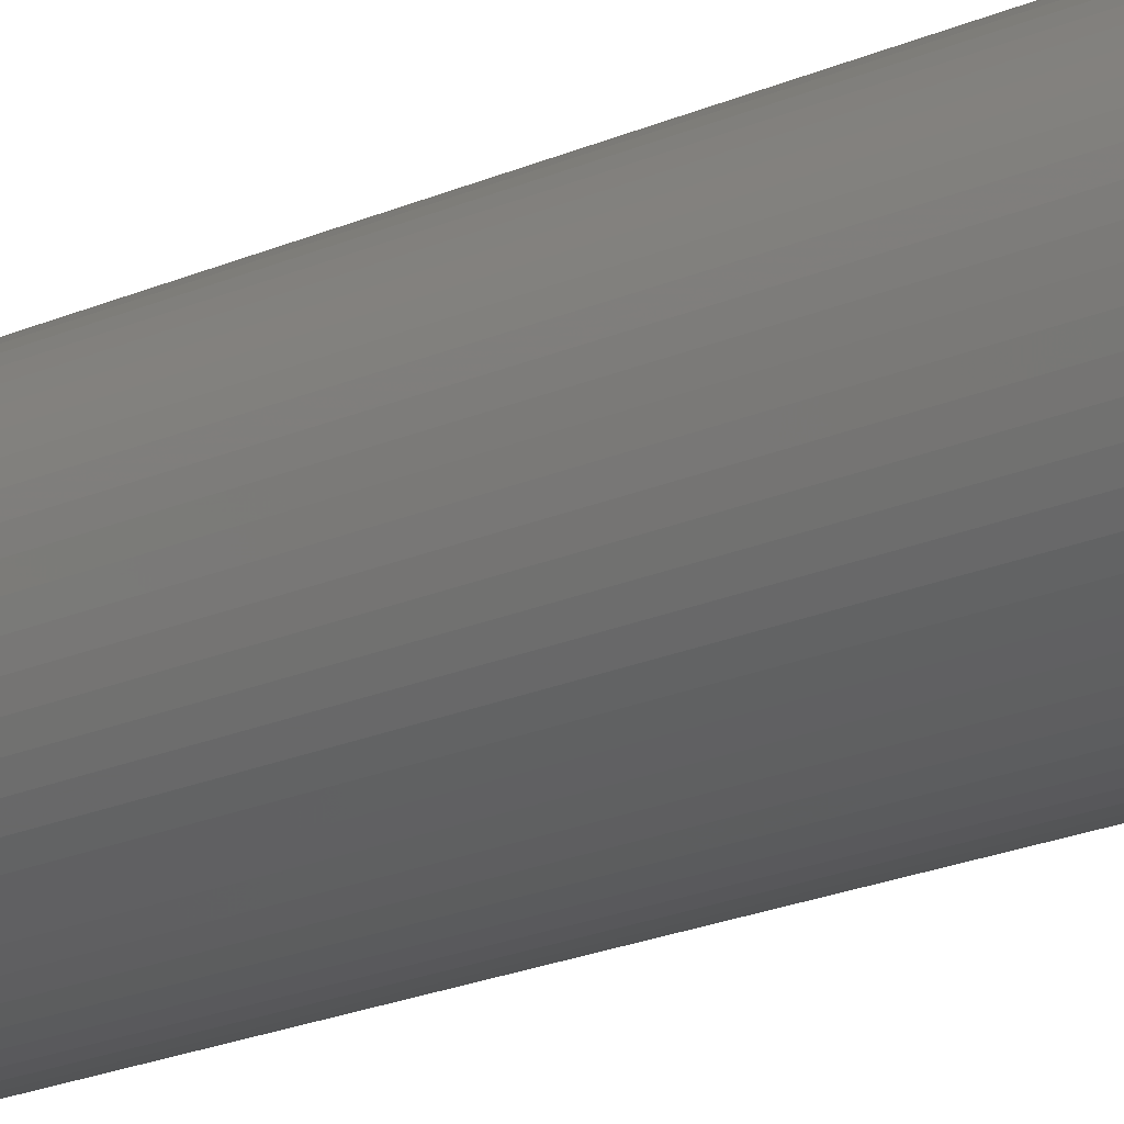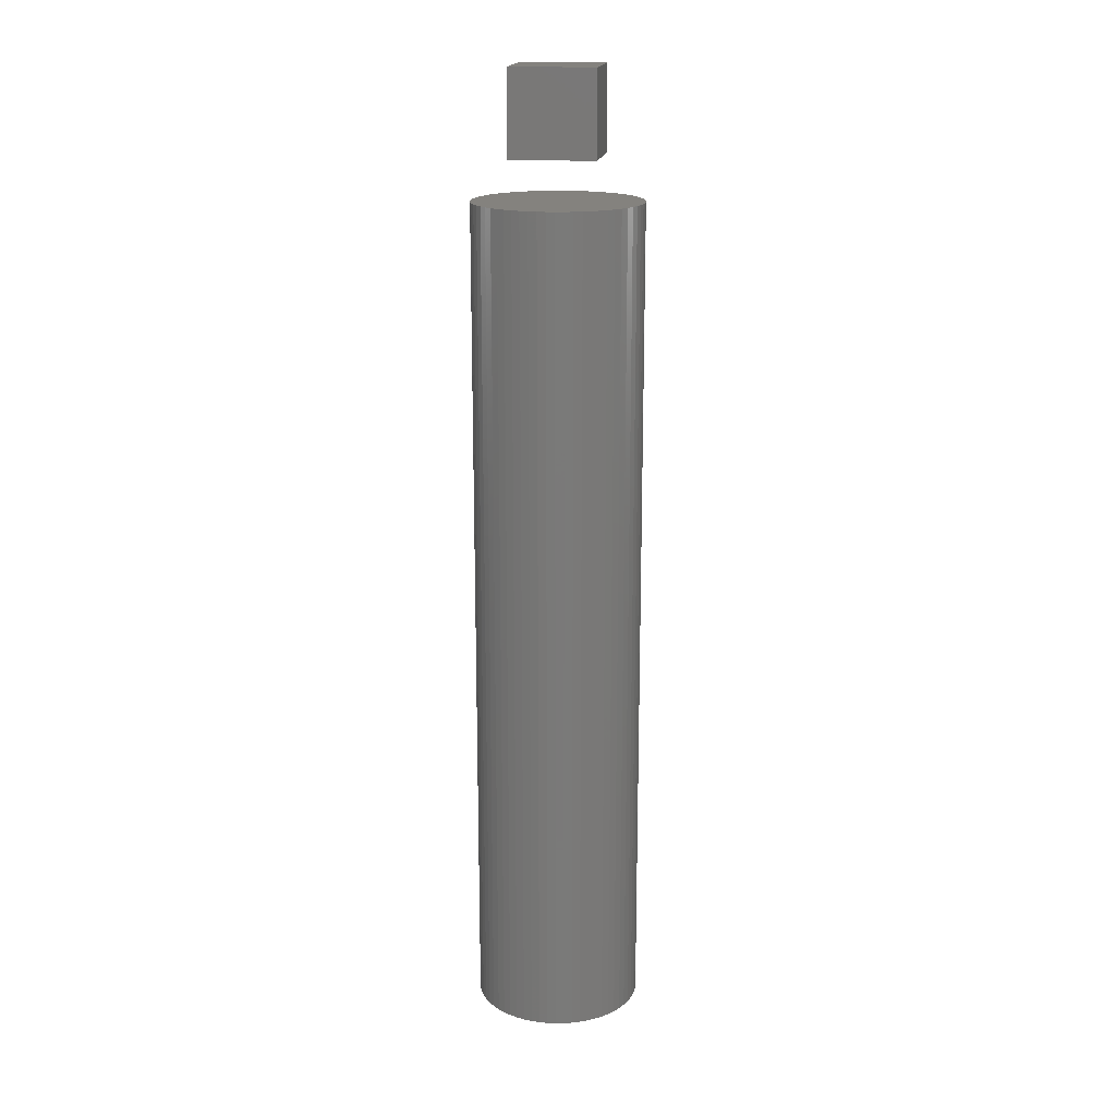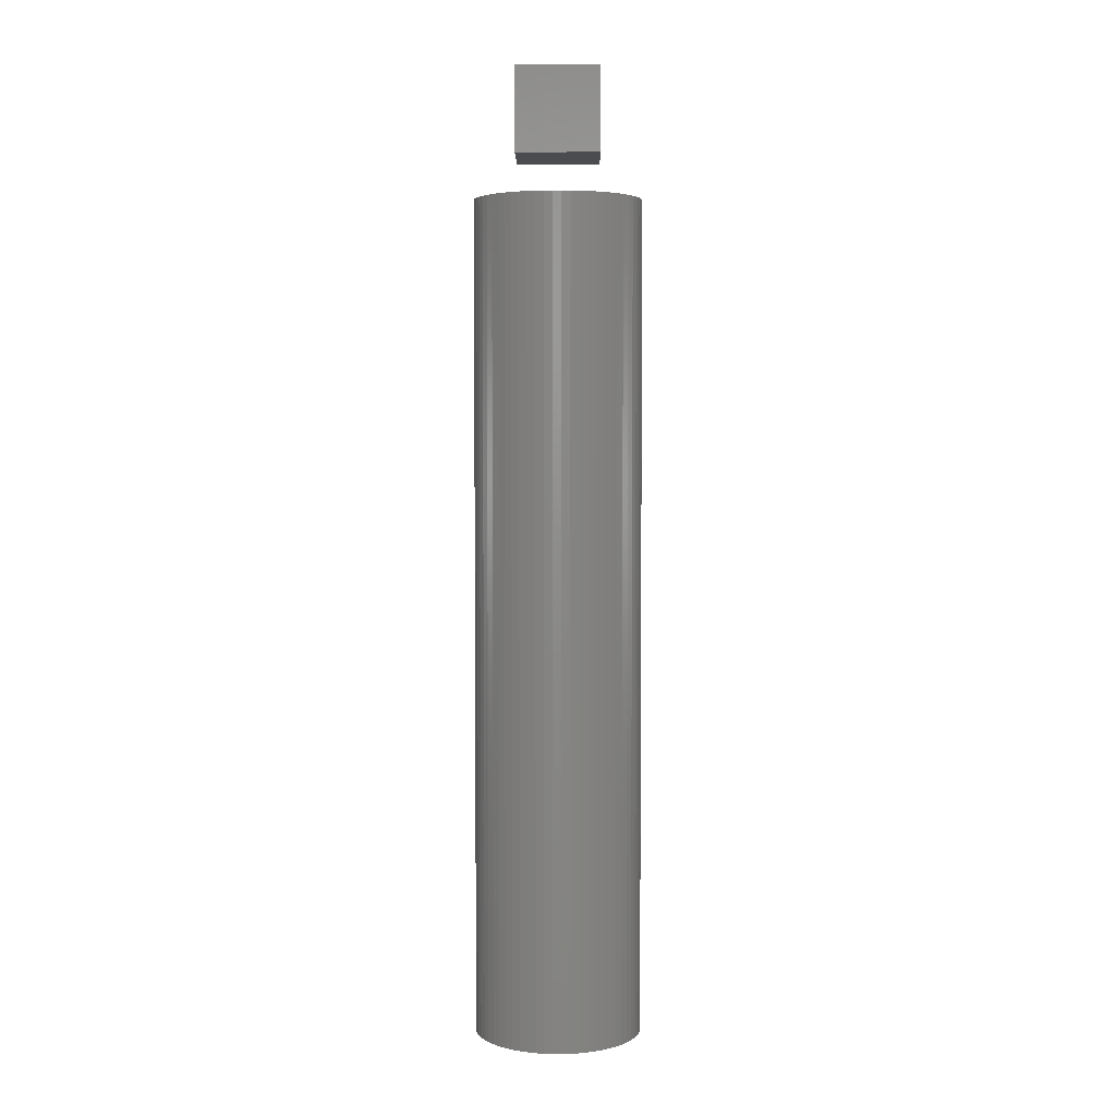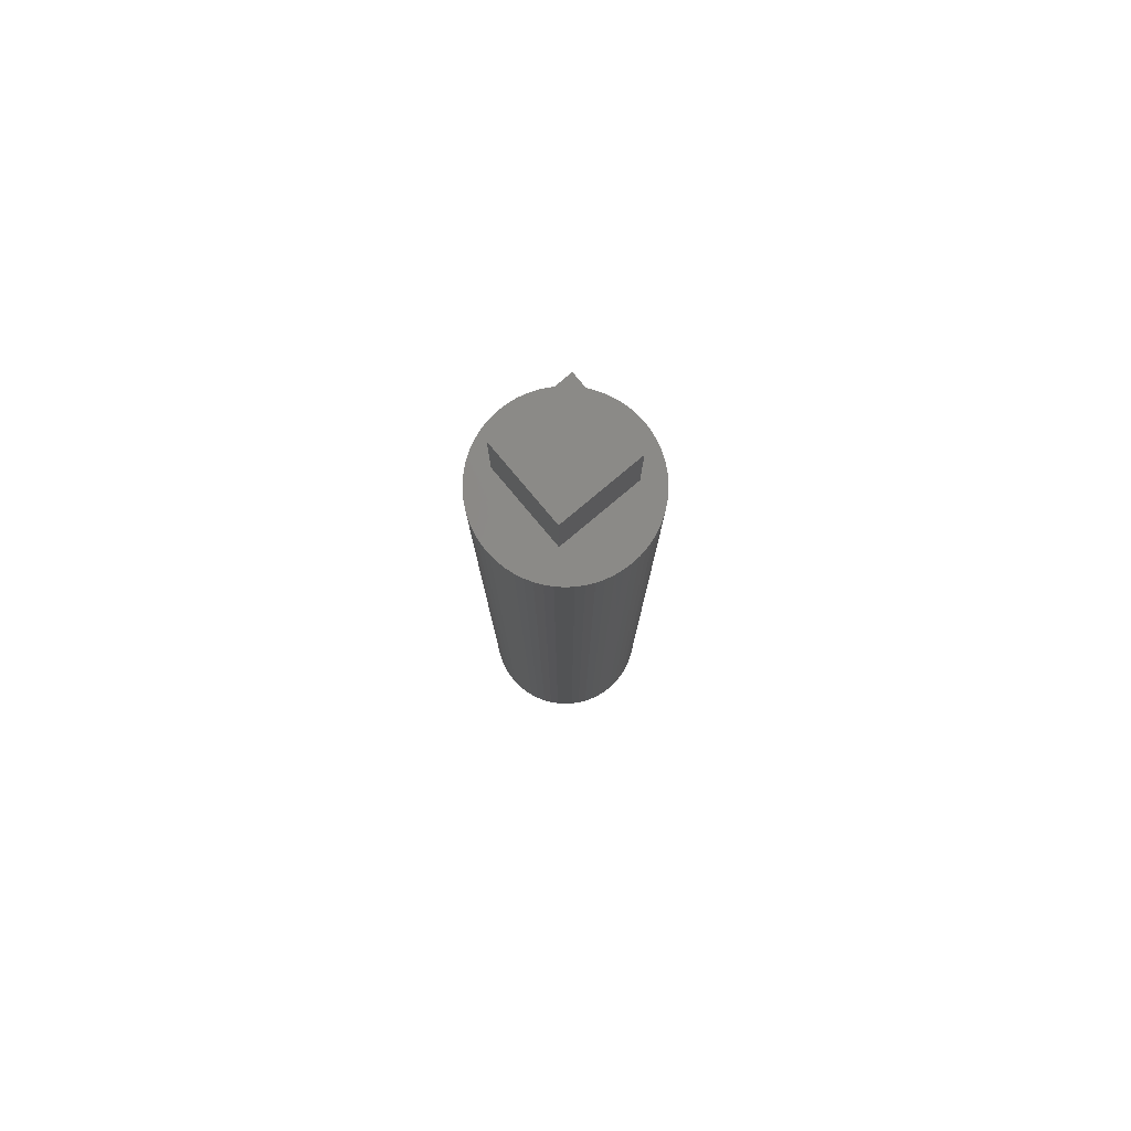
<metadata>
{"format":"stl","ext":"stl","renderer":"f3d","projection":"perspective","resolution":1024,"background":"white","views":[{"elev":-18.1,"azim":132.5,"up":"+Y"},{"elev":17.5,"azim":97.6,"up":"+Z"},{"elev":3.8,"azim":-179.5,"up":"+Z"},{"elev":79.5,"azim":-130.0,"up":"+Z"}]}
</metadata>
<code>
# stl→obj: 326 verts, 636 faces
v 9.949 -1.012 -50
v 9.949 -1.012 50
v 9.795 -2.013 -50
v 9.795 -2.013 50
v 9.541 -2.994 -50
v 9.541 -2.994 50
v 9.19 -3.944 -50
v 9.19 -3.944 50
v 8.743 -4.853 -50
v 8.743 -4.853 50
v 8.652 -5 32.9
v 8.208 -5.713 -50
v 8.652 -5 -50
v 8.652 -5 50
v 8.208 -5.713 50
v 7.588 -6.514 -50
v 7.588 -6.514 50
v 6.89 -7.248 -50
v 6.89 -7.248 50
v 6.121 -7.908 -50
v 6.121 -7.908 50
v 5.29 -8.486 -50
v 5.29 -8.486 50
v 4.404 -8.978 -50
v 4.404 -8.978 50
v 3.473 -9.377 -50
v 3.473 -9.377 50
v 2.506 -9.681 -50
v 2.506 -9.681 50
v 1.514 -9.885 -50
v 1.514 -9.885 50
v 0.5065 -9.987 -50
v 0.5065 -9.987 50
v -0.5065 -9.987 -50
v -0.5065 -9.987 50
v -1.514 -9.885 -50
v -1.514 -9.885 50
v -2.506 -9.681 -50
v -2.506 -9.681 50
v -3.473 -9.377 -50
v -3.473 -9.377 50
v -4.404 -8.978 -50
v -4.404 -8.978 50
v -5.29 -8.486 -50
v -5.29 -8.486 50
v -6.121 -7.908 -50
v -6.121 -7.908 50
v -6.89 -7.248 -50
v -6.89 -7.248 50
v -7.588 -6.514 -50
v -7.588 -6.514 50
v -8.208 -5.713 -50
v -8.208 -5.713 50
v -8.652 -5 -32.9
v -8.652 -5 -50
v -8.652 -5 50
v -8.743 -4.853 -50
v -8.743 -4.853 50
v -9.19 -3.944 -50
v -9.19 -3.944 50
v -9.541 -2.994 -50
v -9.541 -2.994 50
v -9.795 -2.013 -50
v -9.795 -2.013 50
v -9.949 -1.012 -50
v -9.949 -1.012 50
v -10 0 -50
v -10 0 50
v -9.949 1.012 -50
v -9.949 1.012 50
v -9.795 2.013 -50
v -9.795 2.013 50
v -9.541 2.994 -50
v -9.541 2.994 50
v -9.19 3.944 -50
v -9.19 3.944 50
v -8.743 4.853 -50
v -8.743 4.853 50
v -8.208 5.713 -50
v -8.208 5.713 50
v -7.588 6.514 -50
v -7.588 6.514 50
v -6.89 7.248 -50
v -6.89 7.248 50
v -6.121 7.908 -50
v -6.121 7.908 50
v -5.29 8.486 -50
v -5.29 8.486 50
v -5 8.647 17.3
v -5 8.647 -50
v -5 8.647 50
v -4.404 8.978 -50
v -4.404 8.978 50
v -3.473 9.377 -50
v -3.473 9.377 50
v -2.506 9.681 -50
v -2.506 9.681 50
v -1.514 9.885 -50
v -1.514 9.885 50
v -0.5065 9.987 -50
v -0.5065 9.987 50
v 0.5065 9.987 -50
v 0.5065 9.987 50
v 1.514 9.885 -50
v 1.514 9.885 50
v 2.506 9.681 -50
v 2.506 9.681 50
v 3.473 9.377 -50
v 3.473 9.377 50
v 4.404 8.978 -50
v 4.404 8.978 50
v 5.29 8.486 -50
v 5.29 8.486 50
v 6.121 7.908 -50
v 6.121 7.908 50
v 6.89 7.248 -50
v 6.89 7.248 50
v 7.588 6.514 -50
v 7.588 6.514 50
v 8.208 5.713 -50
v 8.208 5.713 50
v 8.652 5 -32.9
v 8.652 5 -50
v 8.652 5 50
v 8.743 4.853 -50
v 8.743 4.853 50
v 9.19 3.944 -50
v 9.19 3.944 50
v 9.541 2.994 -50
v 9.541 2.994 50
v 9.795 2.013 -50
v 9.795 2.013 50
v 9.949 1.012 -50
v 9.949 1.012 50
v 10 0 -50
v 10 0 50
v -5.936 -5 50
v -3.5 -5 50
v -1.651 -5 50
v -0.1932 -5 50
v 0.9917 -5 50
v 1.978 -5 50
v 2.816 -5 50
v 3.541 -5 50
v 4.176 -5 50
v 4.74 -5 50
v 5.247 -5 50
v 5.708 -5 50
v 6.13 -5 50
v 6.52 -5 50
v 6.883 -5 50
v 7.225 -5 50
v 7.547 -5 50
v 7.854 -5 50
v 8.148 -5 50
v 8.431 -5 50
v -5 8.326 50
v -5 7.358 50
v -5 6.437 50
v -5 5.555 50
v -5 4.706 50
v -5 3.884 50
v -5 3.083 50
v -5 2.298 50
v -5 1.525 50
v -5 0.7607 50
v -5 0 50
v -5 -0.7607 50
v -5 -1.525 50
v -5 -2.298 50
v -5 -3.083 50
v -5 -3.884 50
v -5 -4.706 50
v -5 -5 50
v 8.431 5 50
v 8.148 5 50
v 7.854 5 50
v 7.547 5 50
v 7.225 5 50
v 6.883 5 50
v 6.52 5 50
v 6.13 5 50
v 5.708 5 50
v 5.247 5 50
v 4.74 5 50
v 4.176 5 50
v 3.541 5 50
v 2.816 5 50
v 1.978 5 50
v 0.9917 5 50
v -0.1932 5 50
v -1.651 5 50
v -3.5 5 50
v -5 5 50
v 5 5 50
v 5 4.753 50
v 5 4.292 50
v 5 3.87 50
v 5 3.48 50
v 5 3.117 50
v 5 2.775 50
v 5 2.453 50
v 5 2.146 50
v 5 1.852 50
v 5 1.569 50
v 5 1.295 50
v 5 1.028 50
v 5 0.766 50
v 5 0.5084 50
v 5 0.2536 50
v 5 0 50
v 5 -0.2536 50
v 5 -0.5084 50
v 5 -0.766 50
v 5 -1.028 50
v 5 -1.295 50
v 5 -1.569 50
v 5 -1.852 50
v 5 -2.146 50
v 5 -2.453 50
v 5 -2.775 50
v 5 -3.117 50
v 5 -3.48 50
v 5 -3.87 50
v 5 -4.292 50
v 5 -4.753 50
v 5 -5 50
v 5 -5 55
v 5 -5 65
v -5 -5 55
v -5 -5 65
v -5 5 55
v -5 5 65
v 5 5 55
v 5 5 65
v 8.472 -5 -50
v 8.237 -5 -50
v 7.992 -5 -50
v 7.735 -5 -50
v 7.463 -5 -50
v 7.173 -5 -50
v 6.862 -5 -50
v 6.525 -5 -50
v 6.158 -5 -50
v 5.753 -5 -50
v 5.303 -5 -50
v 4.796 -5 -50
v 4.219 -5 -50
v 3.55 -5 -50
v 2.763 -5 -50
v 1.818 -5 -50
v 0.6549 -5 -50
v -0.8201 -5 -50
v -2.763 -5 -50
v -5.455 -5 -50
v -5 -5 -50
v -5 -4.882 -50
v -5 -4.084 -50
v -5 -3.302 -50
v -5 -2.532 -50
v -5 -1.77 -50
v -5 -1.012 -50
v -5 -0.2536 -50
v -5 0.5085 -50
v -5 1.278 -50
v -5 2.06 -50
v -5 2.859 -50
v -5 3.678 -50
v -5 4.525 -50
v -5 5.403 -50
v -5 6.321 -50
v -5 7.286 -50
v -5 8.306 -50
v -5 5 -50
v -4.06 5 -50
v -2.307 5 -50
v -0.8823 5 -50
v 0.3038 5 -50
v 1.311 5 -50
v 2.182 5 -50
v 2.946 5 -50
v 3.624 5 -50
v 4.234 5 -50
v 4.788 5 -50
v 5.295 5 -50
v 5.764 5 -50
v 6.202 5 -50
v 6.612 5 -50
v 7 5 -50
v 7.369 5 -50
v 7.722 5 -50
v 8.063 5 -50
v 8.392 5 -50
v 5 -5 -50
v 5 -4.842 -50
v 5 -4.456 -50
v 5 -4.096 -50
v 5 -3.758 -50
v 5 -3.439 -50
v 5 -3.135 -50
v 5 -2.844 -50
v 5 -2.564 -50
v 5 -2.293 -50
v 5 -2.029 -50
v 5 -1.77 -50
v 5 -1.515 -50
v 5 -1.263 -50
v 5 -1.012 -50
v 5 -0.7607 -50
v 5 -0.5085 -50
v 5 -0.2536 -50
v 5 0.00528 -50
v 5 0.2696 -50
v 5 0.541 -50
v 5 0.8211 -50
v 5 1.112 -50
v 5 1.416 -50
v 5 1.735 -50
v 5 2.073 -50
v 5 2.433 -50
v 5 2.819 -50
v 5 3.237 -50
v 5 3.692 -50
v 5 4.194 -50
v 5 4.753 -50
v 5 5 -50
f 1 2 3
f 3 2 4
f 3 4 5
f 5 4 6
f 5 6 7
f 7 6 8
f 7 8 9
f 9 8 10
f 11 12 13
f 11 14 15
f 11 15 12
f 10 11 13
f 10 13 9
f 11 10 14
f 12 15 16
f 16 15 17
f 16 17 18
f 18 17 19
f 18 19 20
f 20 19 21
f 20 21 22
f 22 21 23
f 22 23 24
f 24 23 25
f 24 25 26
f 26 25 27
f 26 27 28
f 28 27 29
f 28 29 30
f 30 29 31
f 30 31 32
f 32 31 33
f 32 33 34
f 34 33 35
f 34 35 36
f 36 35 37
f 36 37 38
f 38 37 39
f 38 39 40
f 40 39 41
f 40 41 42
f 42 41 43
f 42 43 44
f 44 43 45
f 44 45 46
f 46 45 47
f 46 47 48
f 48 47 49
f 48 49 50
f 50 49 51
f 50 51 52
f 52 51 53
f 53 54 55
f 53 55 52
f 54 53 56
f 54 57 55
f 54 56 58
f 54 58 57
f 57 58 59
f 59 58 60
f 59 60 61
f 61 60 62
f 61 62 63
f 63 62 64
f 63 64 65
f 65 64 66
f 65 66 67
f 67 66 68
f 67 68 69
f 69 68 70
f 69 70 71
f 71 70 72
f 71 72 73
f 73 72 74
f 73 74 75
f 75 74 76
f 75 76 77
f 77 76 78
f 77 78 79
f 79 78 80
f 79 80 81
f 81 80 82
f 81 82 83
f 83 82 84
f 83 84 85
f 85 84 86
f 85 86 87
f 87 86 88
f 88 89 90
f 88 90 87
f 89 88 91
f 89 92 90
f 89 91 93
f 89 93 92
f 92 93 94
f 94 93 95
f 94 95 96
f 96 95 97
f 96 97 98
f 98 97 99
f 98 99 100
f 100 99 101
f 100 101 102
f 102 101 103
f 102 103 104
f 104 103 105
f 104 105 106
f 106 105 107
f 106 107 108
f 108 107 109
f 108 109 110
f 110 109 111
f 110 111 112
f 112 111 113
f 112 113 114
f 114 113 115
f 114 115 116
f 116 115 117
f 116 117 118
f 118 117 119
f 118 119 120
f 120 119 121
f 121 122 123
f 121 123 120
f 122 121 124
f 122 125 123
f 122 124 126
f 122 126 125
f 125 126 127
f 127 126 128
f 127 128 129
f 129 128 130
f 129 130 131
f 131 130 132
f 131 132 133
f 133 132 134
f 133 134 135
f 135 134 136
f 135 136 1
f 1 136 2
f 56 53 137
f 137 53 51
f 137 51 138
f 138 51 49
f 138 49 139
f 139 49 47
f 139 47 140
f 140 47 45
f 140 45 141
f 141 45 43
f 141 43 142
f 142 43 41
f 142 41 143
f 143 41 39
f 143 39 144
f 144 39 37
f 144 37 145
f 145 37 35
f 145 35 146
f 146 35 33
f 146 33 147
f 147 33 31
f 147 31 148
f 148 31 29
f 148 29 149
f 149 29 27
f 149 27 150
f 150 27 25
f 150 25 151
f 151 25 23
f 151 23 152
f 152 23 21
f 152 21 153
f 153 21 19
f 153 19 154
f 154 19 17
f 154 17 155
f 155 17 15
f 155 15 156
f 156 15 14
f 91 88 157
f 157 88 86
f 157 86 158
f 158 86 84
f 158 84 159
f 159 84 82
f 159 82 160
f 160 82 80
f 160 80 161
f 161 80 78
f 161 78 162
f 162 78 76
f 162 76 163
f 163 76 74
f 163 74 164
f 164 74 72
f 164 72 165
f 165 72 70
f 165 70 166
f 166 70 68
f 166 68 167
f 167 68 66
f 167 66 168
f 168 66 64
f 168 64 169
f 169 64 62
f 169 62 170
f 170 62 60
f 170 60 171
f 171 60 58
f 171 58 172
f 56 137 173
f 56 173 172
f 56 172 58
f 174 173 137
f 124 121 175
f 175 121 119
f 175 119 176
f 176 119 117
f 176 117 177
f 177 117 115
f 177 115 178
f 178 115 113
f 178 113 179
f 179 113 111
f 179 111 180
f 180 111 109
f 180 109 181
f 181 109 107
f 181 107 182
f 182 107 105
f 182 105 183
f 183 105 103
f 183 103 184
f 184 103 101
f 184 101 185
f 185 101 99
f 185 99 186
f 186 99 97
f 186 97 187
f 187 97 95
f 187 95 188
f 188 95 93
f 188 93 189
f 91 157 190
f 91 190 189
f 91 189 93
f 158 191 190
f 158 190 157
f 159 192 191
f 159 191 158
f 160 193 192
f 160 192 159
f 194 193 160
f 136 134 132
f 136 132 130
f 136 130 128
f 136 128 126
f 126 124 175
f 126 175 136
f 175 176 136
f 176 177 136
f 177 178 136
f 178 179 136
f 179 180 136
f 180 181 136
f 181 182 136
f 182 183 136
f 183 184 136
f 195 196 136
f 195 136 184
f 197 136 196
f 198 136 197
f 199 136 198
f 200 136 199
f 201 136 200
f 202 136 201
f 203 136 202
f 204 136 203
f 205 136 204
f 206 136 205
f 207 136 206
f 208 136 207
f 209 136 208
f 210 136 209
f 211 136 210
f 212 136 211
f 213 136 212
f 214 136 213
f 215 136 214
f 216 136 215
f 217 136 216
f 218 136 217
f 219 136 218
f 220 136 219
f 221 136 220
f 222 136 221
f 223 136 222
f 224 136 223
f 225 136 224
f 226 136 225
f 227 147 136
f 227 136 226
f 147 148 136
f 148 149 136
f 149 150 136
f 150 151 136
f 151 152 136
f 152 153 136
f 153 154 136
f 154 155 136
f 155 156 136
f 156 14 10
f 156 10 136
f 136 10 8
f 136 8 6
f 136 6 4
f 136 4 2
f 195 185 196
f 186 197 196
f 186 196 185
f 187 198 197
f 187 197 186
f 188 199 198
f 188 198 187
f 189 200 199
f 189 199 188
f 201 200 189
f 201 189 190
f 202 201 190
f 202 190 191
f 203 202 191
f 203 191 192
f 204 203 192
f 204 192 193
f 161 205 204
f 161 204 193
f 161 193 194
f 162 206 205
f 162 205 161
f 163 207 206
f 163 206 162
f 164 208 207
f 164 207 163
f 165 209 208
f 165 208 164
f 166 210 209
f 166 209 165
f 167 211 210
f 167 210 166
f 168 212 211
f 168 211 167
f 169 213 212
f 169 212 168
f 170 214 213
f 170 213 169
f 171 215 214
f 171 214 170
f 172 216 215
f 172 215 171
f 217 216 172
f 217 172 173
f 138 218 217
f 138 217 173
f 138 173 174
f 139 219 218
f 139 218 138
f 140 220 219
f 140 219 139
f 141 221 220
f 141 220 140
f 142 222 221
f 142 221 141
f 143 223 222
f 143 222 142
f 144 224 223
f 144 223 143
f 145 225 224
f 145 224 144
f 146 226 225
f 146 225 145
f 227 226 146
f 228 229 230
f 230 229 231
f 230 231 232
f 232 231 233
f 232 233 234
f 234 233 235
f 234 235 228
f 228 235 229
f 235 233 231
f 235 231 229
f 228 230 232
f 228 232 234
f 13 12 236
f 236 12 16
f 236 16 237
f 237 16 18
f 237 18 238
f 238 18 20
f 238 20 239
f 239 20 22
f 239 22 240
f 240 22 24
f 240 24 241
f 241 24 26
f 241 26 242
f 242 26 28
f 242 28 243
f 243 28 30
f 243 30 244
f 244 30 32
f 244 32 245
f 245 32 34
f 245 34 246
f 246 34 36
f 246 36 247
f 247 36 38
f 247 38 248
f 248 38 40
f 248 40 249
f 249 40 42
f 249 42 250
f 250 42 44
f 250 44 251
f 251 44 46
f 251 46 252
f 252 46 48
f 252 48 253
f 253 48 50
f 253 50 254
f 254 50 52
f 254 52 255
f 255 52 55
f 256 255 257
f 55 57 258
f 55 258 257
f 55 257 255
f 258 57 59
f 258 59 259
f 259 59 61
f 259 61 260
f 260 61 63
f 260 63 261
f 261 63 65
f 261 65 262
f 262 65 67
f 262 67 263
f 263 67 69
f 263 69 264
f 264 69 71
f 264 71 265
f 265 71 73
f 265 73 266
f 266 73 75
f 266 75 267
f 267 75 77
f 267 77 268
f 268 77 79
f 268 79 269
f 269 79 81
f 269 81 270
f 270 81 83
f 270 83 271
f 271 83 85
f 271 85 272
f 272 85 87
f 272 87 273
f 273 87 90
f 274 270 275
f 271 276 275
f 271 275 270
f 272 277 276
f 272 276 271
f 273 278 277
f 273 277 272
f 90 92 279
f 90 279 278
f 90 278 273
f 279 92 94
f 279 94 280
f 280 94 96
f 280 96 281
f 281 96 98
f 281 98 282
f 282 98 100
f 282 100 283
f 283 100 102
f 283 102 284
f 284 102 104
f 284 104 285
f 285 104 106
f 285 106 286
f 286 106 108
f 286 108 287
f 287 108 110
f 287 110 288
f 288 110 112
f 288 112 289
f 289 112 114
f 289 114 290
f 290 114 116
f 290 116 291
f 291 116 118
f 291 118 292
f 292 118 120
f 292 120 293
f 293 120 123
f 1 3 5
f 1 5 7
f 1 7 9
f 9 13 236
f 9 236 1
f 236 237 1
f 237 238 1
f 238 239 1
f 239 240 1
f 240 241 1
f 241 242 1
f 242 243 1
f 243 244 1
f 244 245 1
f 245 246 1
f 294 295 1
f 294 1 246
f 296 1 295
f 297 1 296
f 298 1 297
f 299 1 298
f 300 1 299
f 301 1 300
f 302 1 301
f 303 1 302
f 304 1 303
f 305 1 304
f 306 1 305
f 307 1 306
f 308 1 307
f 309 1 308
f 310 1 309
f 311 1 310
f 312 1 311
f 313 1 312
f 314 1 313
f 315 1 314
f 316 1 315
f 317 1 316
f 318 1 317
f 319 1 318
f 320 1 319
f 321 1 320
f 322 1 321
f 323 1 322
f 324 1 323
f 325 1 324
f 326 285 1
f 326 1 325
f 285 286 1
f 286 287 1
f 287 288 1
f 288 289 1
f 289 290 1
f 290 291 1
f 291 292 1
f 292 293 1
f 293 123 125
f 293 125 1
f 1 125 127
f 1 127 129
f 1 129 131
f 1 131 133
f 1 133 135
f 294 247 295
f 248 296 295
f 248 295 247
f 249 297 296
f 249 296 248
f 250 298 297
f 250 297 249
f 251 299 298
f 251 298 250
f 252 300 299
f 252 299 251
f 253 301 300
f 253 300 252
f 254 302 301
f 254 301 253
f 257 303 302
f 257 302 254
f 257 254 256
f 304 303 257
f 304 257 258
f 259 305 304
f 259 304 258
f 260 306 305
f 260 305 259
f 261 307 306
f 261 306 260
f 262 308 307
f 262 307 261
f 263 309 308
f 263 308 262
f 264 310 309
f 264 309 263
f 265 311 310
f 265 310 264
f 266 312 311
f 266 311 265
f 267 313 312
f 267 312 266
f 268 314 313
f 268 313 267
f 269 315 314
f 269 314 268
f 275 316 315
f 275 315 269
f 275 269 274
f 317 316 275
f 317 275 276
f 318 317 276
f 318 276 277
f 319 318 277
f 319 277 278
f 320 319 278
f 320 278 279
f 280 321 320
f 280 320 279
f 281 322 321
f 281 321 280
f 282 323 322
f 282 322 281
f 283 324 323
f 283 323 282
f 284 325 324
f 284 324 283
f 326 325 284

</code>
